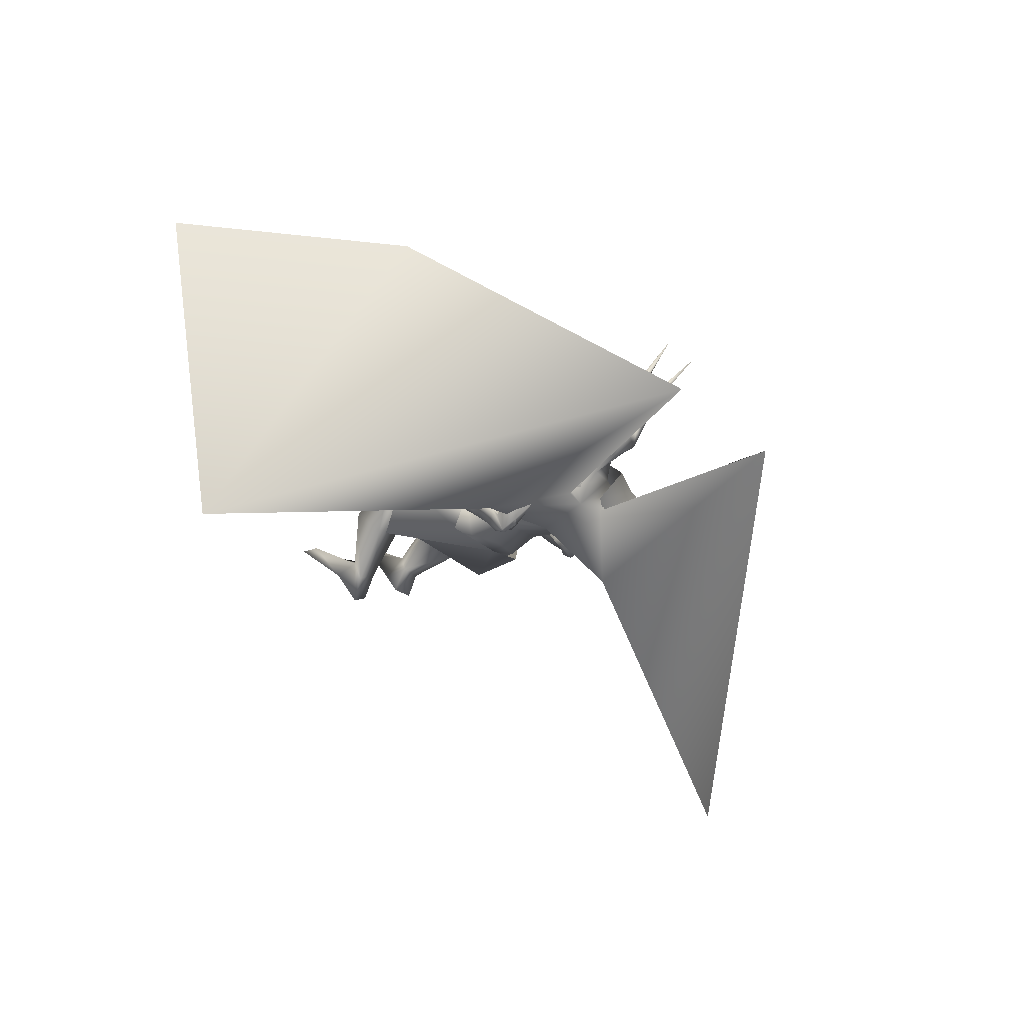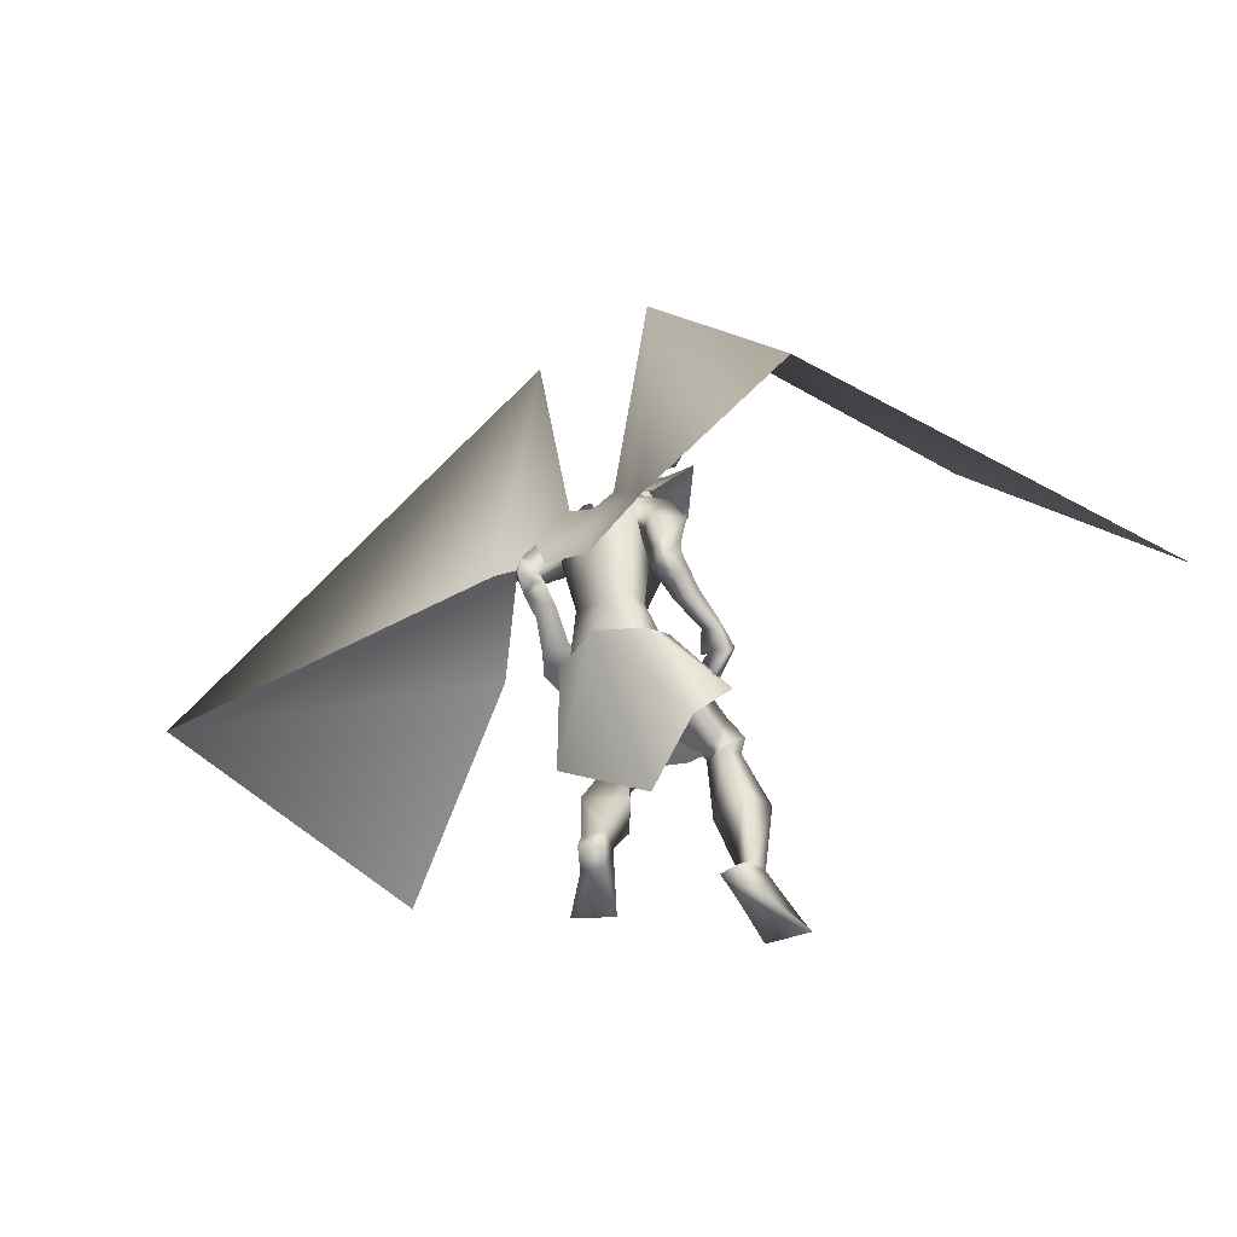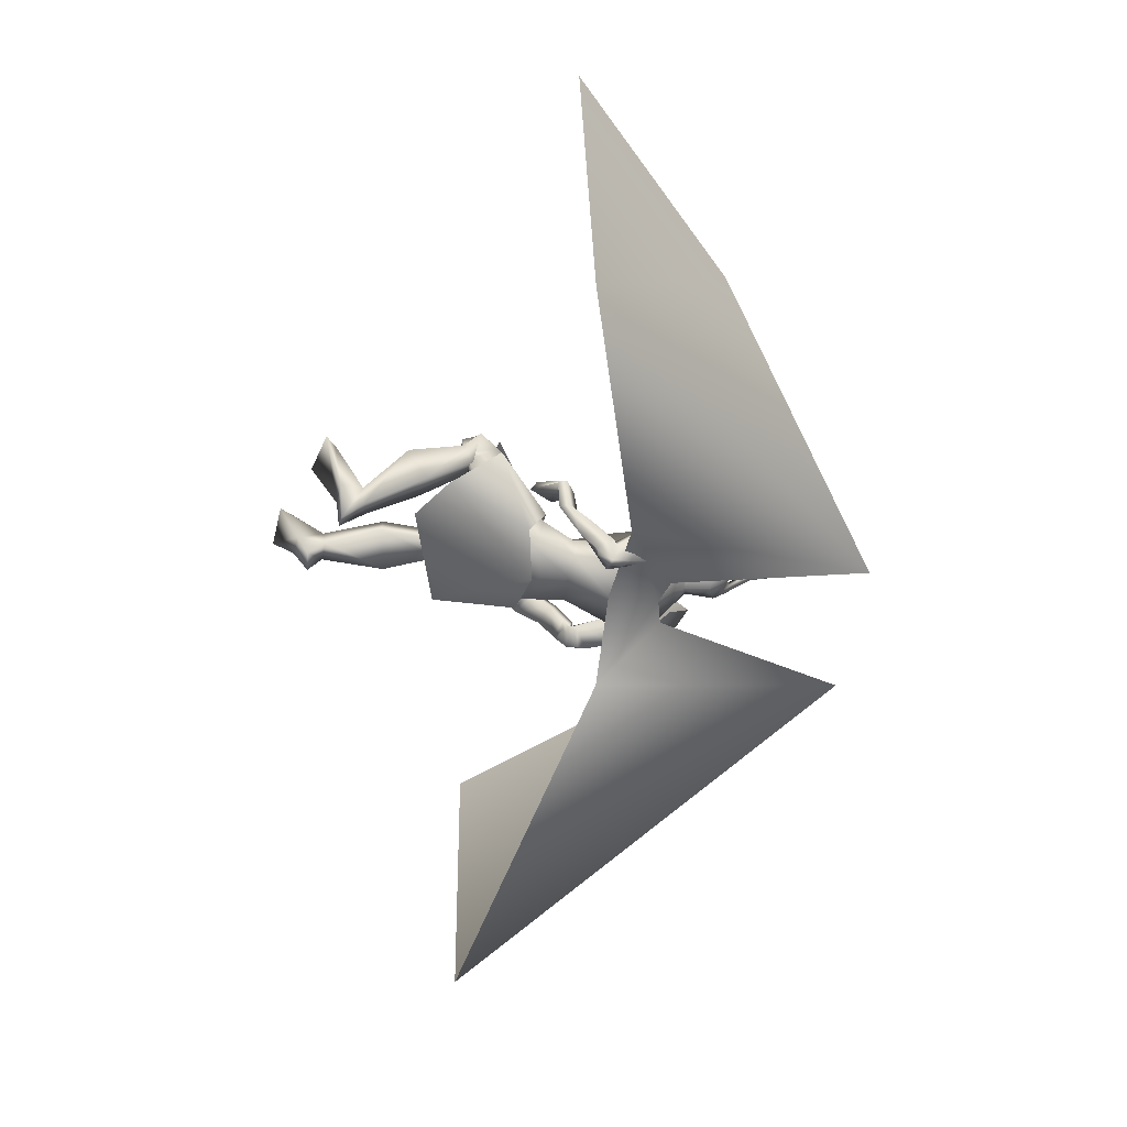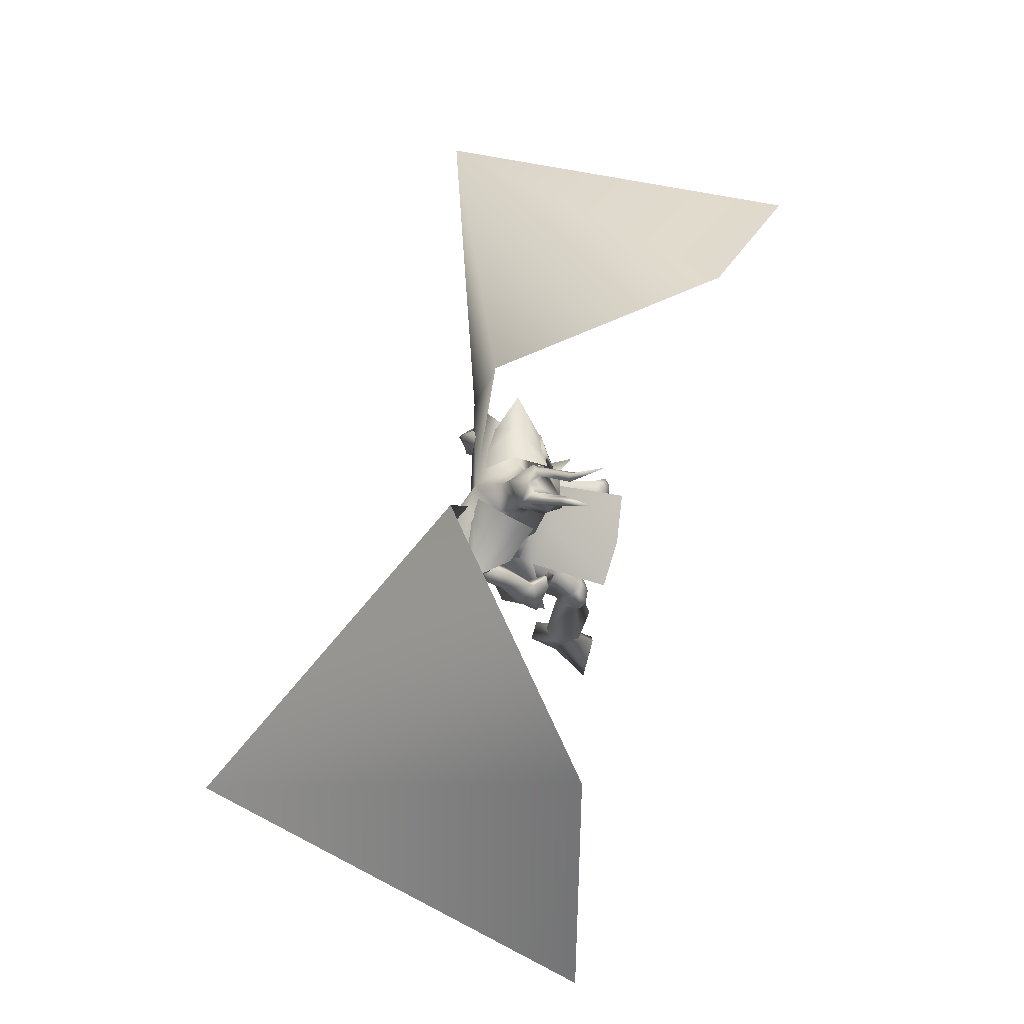
<metadata>
{"format":"obj","ext":"obj","renderer":"f3d","projection":"perspective","resolution":1024,"background":"white","views":[{"elev":-37.4,"azim":133.4,"up":"+Z"},{"elev":-33.6,"azim":-136.9,"up":"+Y"},{"elev":-59.8,"azim":79.5,"up":"+Z"},{"elev":78.2,"azim":-71.7,"up":"+Y"}]}
</metadata>
<code>
o Cube_Cube.001
v 0.009123 0.2301 -0.09601
v 0.1466 0.2419 -0.1315
v -0.1321 0.2488 -0.1052
v 0.1517 0.1883 -0.2605
v -0.1628 0.1945 -0.2368
v -0.01007 0.2248 -0.2961
v 0.07137 0.03646 0.199
v 0.2332 0.06477 0.1645
v -0.09503 0.03644 0.202
v 0.3053 0.06638 -0.05285
v -0.2497 0.07702 0.02892
v 0.2323 -0.08974 -0.1845
v -0.2426 -0.07518 -0.135
v 0.01187 -0.1792 -0.02869
v 0.0202 0.1856 -0.03873
v 0.1648 0.1866 -0.09743
v -0.1275 0.1896 -0.05678
v 0.1143 0.6791 -0.08943
v -0.1011 0.6752 -0.06825
v 0.08888 0.7723 -0.1976
v -0.1005 0.7689 -0.179
v 0.03902 0.6959 -0.2829
v -0.0655 0.694 -0.2727
v 0.2212 0.6195 -0.1544
v -0.2164 0.6117 -0.1114
v 0.2986 0.7194 -0.2551
v -0.3153 0.7084 -0.1947
v 0.1851 0.6465 -0.2982
v -0.2136 0.6344 -0.2596
v 0.08373 0.71 -0.1802
v -0.08846 0.7101 -0.1895
v -0.002365 0.6965 -0.2417
v 0.06623 0.6421 -0.1412
v -0.06712 0.6409 -0.1347
v 0.000696 0.6106 -0.1183
v 0.1847 0.6562 -0.1976
v -0.1834 0.6682 -0.1618
v 0.1824 0.622 -0.181
v -0.1778 0.6326 -0.1401
v -0.01456 0.6459 -0.3002
v -0.01363 0.4793 -0.3212
v 0.1346 0.5951 -0.305
v -0.1705 0.5955 -0.2937
v 0.09835 0.4917 -0.08776
v -0.07851 0.4888 -0.07042
v 0.01228 0.4946 -0.05432
v 0.1165 0.561 -0.164
v -0.1137 0.558 -0.1535
v 0.06786 0.3333 -0.1397
v -0.05451 0.3319 -0.1277
v 0.008487 0.3523 -0.1128
v 0.1011 0.3396 -0.1927
v -0.09755 0.3373 -0.1732
v -0.005644 0.3451 -0.2582
v 0.08443 0.3492 -0.2657
v -0.09553 0.3471 -0.2481
v 0.2206 0.4895 -0.3494
v -0.2715 0.4546 -0.2055
v 0.1777 0.4347 -0.3389
v -0.2246 0.4051 -0.188
v 0.1757 0.5136 -0.4001
v -0.2542 0.445 -0.2747
v 0.1184 0.464 -0.369
v -0.1859 0.4074 -0.2495
v 0.2186 0.4418 -0.3452
v -0.2727 0.3856 -0.1819
v 0.1722 0.4599 -0.3205
v -0.219 0.3984 -0.175
v 0.1886 0.4001 -0.3766
v -0.2597 0.3422 -0.2217
v 0.1272 0.4263 -0.353
v -0.1917 0.3617 -0.221
v 0.1731 0.4473 -0.3526
v -0.2268 0.3982 -0.1959
v 0.2159 0.4649 -0.3814
v -0.2784 0.4148 -0.2151
v 0.18 0.4526 -0.4187
v -0.2635 0.3867 -0.2657
v 0.1221 0.4434 -0.3835
v -0.1946 0.3801 -0.2484
v 0.01293 0.1996 -0.1157
v 0.1368 0.2372 -0.165
v -0.1238 0.2406 -0.1355
v -0.007481 0.2533 -0.2776
v 0.09528 0.2166 -0.2728
v -0.1137 0.2231 -0.2517
v 0.07958 0.1429 -0.0594
v -0.03783 0.1326 -0.04931
v 0.02572 0.1714 -0.04911
v 0.04603 0.05493 -0.1409
v -0.0402 0.04735 -0.1448
v 0.003445 0.08056 -0.1421
v 0.1529 0.1182 -0.2292
v -0.1653 0.1311 -0.1936
v -0.009495 0.1179 -0.2201
v 0.2571 0.06261 0.05608
v -0.1636 0.04655 0.1054
v 0.1643 0.03216 0.08903
v -0.07027 0.008079 0.1021
v 0.1644 -0.03911 0.05468
v -0.102 -0.0644 0.05385
v 0.2277 -0.03577 0.01244
v -0.1749 -0.04513 0.04285
v 0.1458 0.1033 0.01534
v -0.07125 0.08268 0.03417
v 0.219 0.1259 -0.0153
v -0.1464 0.1191 0.03629
v 0.09279 -0.009787 -0.03583
v -0.05966 -0.02891 -0.04521
v 0.1969 0.02315 -0.1372
v -0.1889 0.03253 -0.0963
v 0.2571 -0.05615 0.04518
v -0.196 -0.07429 0.1213
v 0.1931 -0.06612 0.0812
v -0.1262 -0.09733 0.1308
v 0.1627 -0.0235 0.03264
v -0.1202 -0.09864 0.05964
v 0.2246 -0.0172 -0.002376
v -0.1885 -0.07903 0.0523
v 0.1937 -0.01766 0.123
v -0.09583 -0.04862 0.1359
v 0.2911 -0.006446 0.086
v -0.1934 -0.009043 0.1454
v 0.1723 -0.02937 0.0773
v -0.1023 -0.07706 0.07901
v 0.2487 -0.0242 0.03468
v -0.187 -0.05516 0.07123
v 0.2722 -0.005716 0.1075
v -0.1666 -0.0104 0.1583
v 0.223 -0.01282 0.124
v -0.1188 -0.03243 0.1517
v 0.2243 -0.06016 0.09799
v -0.141 -0.071 0.1503
v 0.2555 -0.06114 0.09115
v -0.1702 -0.05987 0.1569
v 0.2125 0.04533 0.1002
v -0.1096 0.01544 0.1239
v 0.2488 0.05793 0.08339
v -0.1462 0.0358 0.1258
v 0.1539 -0.4346 -0.166
v -0.285 -0.5631 0.09433
v 0.07432 -0.4388 -0.1489
v -0.2068 -0.5548 0.07172
v 0.02575 -0.4194 -0.2135
v -0.2147 -0.5121 -0.006615
v 0.08027 -0.4137 -0.2541
v -0.2824 -0.5049 -0.004781
v 0.1468 -0.2392 0.02653
v -0.1529 -0.2765 0.1784
v 0.2451 -0.2334 -0.02659
v -0.2608 -0.2475 0.1708
v 0.08678 -0.1754 -0.03528
v -0.1262 -0.2808 0.07466
v 0.2007 -0.1627 -0.1196
v -0.2626 -0.252 0.04621
v 0.08609 -0.3641 -0.106
v -0.2067 -0.4727 0.1248
v 0.1384 -0.3618 -0.1375
v -0.2685 -0.4727 0.1225
v 0.06057 -0.3384 -0.1644
v -0.2094 -0.4599 0.06788
v 0.1165 -0.3494 -0.201
v -0.277 -0.4633 0.06978
v 0.2371 -0.4739 -0.06191
v -0.3084 -0.5998 0.2251
v 0.1396 -0.5046 -0.03501
v -0.2028 -0.5999 0.22
v 0.1264 -0.5383 -0.04762
v -0.1845 -0.6323 0.2106
v 0.2731 -0.5046 -0.08131
v -0.3377 -0.6417 0.2269
v 0.2544 0.1926 -0.122
v -0.2172 0.09396 -0.000762
v 0.1888 0.2524 -0.07529
v -0.1341 0.1445 0.024
v 0.2368 0.1743 -0.147
v -0.2142 0.08404 -0.03489
v 0.1744 0.2547 -0.09523
v -0.1306 0.153 0.001092
v 0.2051 0.336 -0.1811
v -0.2152 0.2748 -0.02804
v 0.2508 0.3047 -0.2343
v -0.2828 0.2511 -0.05962
v 0.2427 0.2682 -0.2375
v -0.2754 0.2152 -0.07677
v 0.1885 0.321 -0.1882
v -0.2041 0.264 -0.04875
v 0.1875 0.5101 -0.252
v -0.2015 0.5129 -0.1535
v 0.244 0.5641 -0.2701
v -0.2638 0.5602 -0.171
v 0.1533 0.595 -0.3429
v -0.2151 0.5391 -0.279
v 0.1025 0.542 -0.2873
v -0.142 0.511 -0.2306
v 0.1416 0.4461 -0.396
v -0.2181 0.3817 -0.2548
v 0.1676 0.4496 -0.4235
v -0.2545 0.3807 -0.2749
v 0.1471 0.4276 -0.3746
v -0.2175 0.3656 -0.2344
v 0.1745 0.4071 -0.3962
v -0.2526 0.3485 -0.245
v 0.1406 0.4677 -0.39
v -0.2152 0.4043 -0.2586
v 0.1625 0.496 -0.4142
v -0.2472 0.421 -0.2823
v 0.08431 0.2138 -0.1547
v -0.07003 0.2141 -0.138
v 0.167 0.1764 -0.105
v -0.1329 0.1801 -0.06407
v 0.1797 0.4088 -0.2574
v -0.2093 0.3461 -0.1131
v 0.2263 0.3903 -0.2879
v -0.2651 0.3332 -0.1254
v 0.195 0.3478 -0.3169
v -0.2503 0.2889 -0.1634
v 0.1476 0.3828 -0.2807
v -0.1901 0.318 -0.146
v 0.237 0.3184 -0.1267
v -0.199 0.2253 0.02119
v 0.304 0.2838 -0.1711
v -0.2805 0.1904 0.007045
v 0.2953 0.2559 -0.1803
v -0.2756 0.1679 -0.01751
v 0.2226 0.3093 -0.1355
v -0.1911 0.2229 0.00044
v 0.1966 0.2954 -0.1214
v -0.1571 0.219 0.000326
v 0.2022 0.2978 -0.1185
v -0.16 0.2191 0.007776
v 0.1935 0.3128 -0.1323
v -0.1637 0.2423 -0.004129
v 0.1994 0.3154 -0.1289
v -0.1664 0.2425 0.004078
v -0.002365 0.7339 -0.2127
v 0.05545 0.7535 -0.1435
v -0.06018 0.7535 -0.1435
v -0.002365 0.8191 -0.1869
v 0.06896 0.8081 -0.1216
v -0.07369 0.8081 -0.1216
v 0.06678 0.8519 -0.1259
v -0.0715 0.8519 -0.1259
v -0.002365 0.8866 -0.1188
v 0.03262 0.6912 -0.09352
v -0.03735 0.6912 -0.09352
v -0.002365 0.694 -0.08164
v 0.05222 0.8144 -0.02913
v -0.05695 0.8144 -0.02913
v -0.002365 0.8233 -0.0107
v 0.04421 0.7034 -0.05437
v -0.04894 0.7034 -0.05437
v -0.002365 0.6658 -0.002166
v 0.03845 0.8866 -0.07179
v -0.04318 0.8866 -0.07179
v 0.06149 0.8805 -0.08641
v -0.06622 0.8805 -0.08641
v 0.02566 0.9012 -0.09566
v -0.03039 0.9012 -0.09566
v 0.05353 0.8854 -0.1091
v -0.05826 0.8854 -0.1091
v 0.04445 0.9816 -0.003939
v -0.04918 0.9816 -0.003939
v 0.02185 0.9728 0.008228
v -0.02658 0.9728 0.008228
v 0.05573 0.9742 0.01472
v -0.06046 0.9742 0.01472
v 0.04393 0.9621 0.02676
v -0.04866 0.9621 0.02676
v 0.06225 1.142 0.1071
v -0.06698 1.142 0.1071
v 0.2841 0.4942 -0.4068
v -0.3015 0.4912 -0.4116
v 0.06862 0.6705 -0.3132
v -0.09485 0.668 -0.2981
v 1.255 0.1868 -0.8081
v -1.23 0.1917 -0.8836
v 0.2172 1.297 -0.3022
v -0.2304 1.297 -0.2961
v 1.454 0.1091 0.3834
v -1.455 0.1877 0.5294
v 0.913 0.701 0.2566
v -0.8508 0.6962 0.3412
v 0.1627 0.6302 -0.1246
v 0.1886 0.7354 -0.2278
v 0.0982 0.6575 -0.2971
v -0.1536 0.6246 -0.09352
v -0.2028 0.7284 -0.1893
v -0.1249 0.6536 -0.2753
f 4 2 10
f 4 10 12
f 11 3 5
f 11 5 13
f 6 4 12
f 6 12 14
f 13 5 6
f 13 6 14
f 1 15 16
f 1 16 2
f 1 3 17
f 1 17 15
f 15 7 8
f 15 8 16
f 9 7 15
f 9 15 17
f 2 16 10
f 11 17 3
f 30 33 38
f 30 38 36
f 39 34 31
f 39 31 37
f 30 36 40
f 30 40 32
f 40 37 31
f 40 31 32
f 33 35 46
f 33 46 44
f 46 35 34
f 46 34 45
f 38 33 44
f 38 44 47
f 45 34 39
f 45 39 48
f 44 46 51
f 44 51 49
f 51 46 45
f 51 45 50
f 47 44 49
f 47 49 52
f 50 45 48
f 50 48 53
f 41 42 55
f 41 55 54
f 56 43 41
f 56 41 54
f 42 47 52
f 42 52 55
f 53 48 43
f 53 43 56
f 59 73 75
f 59 75 57
f 76 74 60
f 76 60 58
f 73 67 65
f 73 65 75
f 66 68 74
f 66 74 76
f 63 79 73
f 63 73 59
f 74 80 64
f 74 64 60
f 79 71 67
f 79 67 73
f 68 72 80
f 68 80 74
f 54 55 85
f 54 85 84
f 86 56 54
f 86 54 84
f 55 52 82
f 55 82 85
f 83 53 56
f 83 56 86
f 87 89 92
f 87 92 90
f 92 89 88
f 92 88 91
f 85 93 95
f 85 95 84
f 95 94 86
f 95 86 84
f 93 90 92
f 93 92 95
f 92 91 94
f 92 94 95
f 104 98 96
f 104 96 106
f 97 99 105
f 97 105 107
f 90 108 104
f 90 104 87
f 105 109 91
f 105 91 88
f 108 100 98
f 108 98 104
f 99 101 109
f 99 109 105
f 93 110 108
f 93 108 90
f 109 111 94
f 109 94 91
f 110 102 100
f 110 100 108
f 101 103 111
f 101 111 109
f 106 96 102
f 106 102 110
f 103 97 107
f 103 107 111
f 100 124 120
f 100 120 98
f 121 125 101
f 121 101 99
f 124 116 114
f 124 114 120
f 115 117 125
f 115 125 121
f 102 126 124
f 102 124 100
f 125 127 103
f 125 103 101
f 126 118 116
f 126 116 124
f 117 119 127
f 117 127 125
f 96 122 126
f 96 126 102
f 127 123 97
f 127 97 103
f 122 112 118
f 122 118 126
f 119 113 123
f 119 123 127
f 122 96 138
f 122 138 128
f 139 97 123
f 139 123 129
f 112 122 128
f 112 128 134
f 129 123 113
f 129 113 135
f 98 120 130
f 98 130 136
f 131 121 99
f 131 99 137
f 120 114 132
f 120 132 130
f 133 115 121
f 133 121 131
f 114 112 134
f 114 134 132
f 135 113 115
f 135 115 133
f 96 98 136
f 96 136 138
f 137 99 97
f 137 97 139
f 136 130 128
f 136 128 138
f 129 131 137
f 129 137 139
f 130 132 134
f 130 134 128
f 135 133 131
f 135 131 129
f 114 148 150
f 114 150 112
f 151 149 115
f 151 115 113
f 116 152 148
f 116 148 114
f 149 153 117
f 149 117 115
f 118 154 152
f 118 152 116
f 153 155 119
f 153 119 117
f 112 150 154
f 112 154 118
f 155 151 113
f 155 113 119
f 140 142 144
f 140 144 146
f 145 143 141
f 145 141 147
f 148 156 158
f 148 158 150
f 159 157 149
f 159 149 151
f 152 160 156
f 152 156 148
f 157 161 153
f 157 153 149
f 160 144 142
f 160 142 156
f 143 145 161
f 143 161 157
f 154 162 160
f 154 160 152
f 161 163 155
f 161 155 153
f 162 146 144
f 162 144 160
f 145 147 163
f 145 163 161
f 150 158 162
f 150 162 154
f 163 159 151
f 163 151 155
f 158 140 146
f 158 146 162
f 147 141 159
f 147 159 163
f 158 156 166
f 158 166 164
f 167 157 159
f 167 159 165
f 140 158 164
f 140 164 170
f 165 159 141
f 165 141 171
f 156 142 168
f 156 168 166
f 169 143 157
f 169 157 167
f 142 140 170
f 142 170 168
f 171 141 143
f 171 143 169
f 166 168 170
f 166 170 164
f 171 169 167
f 171 167 165
f 172 174 178
f 172 178 176
f 179 175 173
f 179 173 177
f 38 188 190
f 38 190 36
f 191 189 39
f 191 39 37
f 188 59 57
f 188 57 190
f 58 60 189
f 58 189 191
f 36 190 192
f 36 192 42
f 193 191 37
f 193 37 43
f 190 57 61
f 190 61 192
f 62 58 191
f 62 191 193
f 47 194 188
f 47 188 38
f 189 195 48
f 189 48 39
f 194 63 59
f 194 59 188
f 60 64 195
f 60 195 189
f 42 192 194
f 42 194 47
f 195 193 43
f 195 43 48
f 192 61 63
f 192 63 194
f 64 62 193
f 64 193 195
f 57 75 77
f 57 77 61
f 78 76 58
f 78 58 62
f 65 69 77
f 65 77 75
f 78 70 66
f 78 66 76
f 79 63 204
f 79 204 196
f 205 64 80
f 205 80 197
f 71 79 196
f 71 196 200
f 197 80 72
f 197 72 201
f 77 69 202
f 77 202 198
f 203 70 78
f 203 78 199
f 61 77 198
f 61 198 206
f 199 78 62
f 199 62 207
f 69 71 200
f 69 200 202
f 201 72 70
f 201 70 203
f 63 61 206
f 63 206 204
f 207 62 64
f 207 64 205
f 206 198 196
f 206 196 204
f 197 199 207
f 197 207 205
f 198 202 200
f 198 200 196
f 201 203 199
f 201 199 197
f 49 51 81
f 49 81 208
f 81 51 50
f 81 50 209
f 49 208 82
f 49 82 52
f 83 209 50
f 83 50 53
f 81 89 87
f 81 87 208
f 88 89 81
f 88 81 209
f 87 104 106
f 87 106 210
f 107 105 88
f 107 88 211
f 82 208 87
f 82 87 210
f 88 209 83
f 88 83 211
f 82 210 93
f 82 93 85
f 94 211 83
f 94 83 86
f 93 210 106
f 93 106 110
f 107 211 94
f 107 94 111
f 67 212 214
f 67 214 65
f 215 213 68
f 215 68 66
f 65 214 216
f 65 216 69
f 217 215 66
f 217 66 70
f 71 218 212
f 71 212 67
f 213 219 72
f 213 72 68
f 69 216 218
f 69 218 71
f 219 217 70
f 219 70 72
f 180 220 222
f 180 222 182
f 223 221 181
f 223 181 183
f 220 174 172
f 220 172 222
f 173 175 221
f 173 221 223
f 182 222 224
f 182 224 184
f 225 223 183
f 225 183 185
f 222 172 176
f 222 176 224
f 177 173 223
f 177 223 225
f 226 178 174
f 226 174 220
f 175 179 227
f 175 227 221
f 184 224 226
f 184 226 186
f 227 225 185
f 227 185 187
f 224 176 178
f 224 178 226
f 179 177 225
f 179 225 227
f 226 220 230
f 226 230 228
f 231 221 227
f 231 227 229
f 186 226 228
f 186 228 232
f 229 227 187
f 229 187 233
f 220 180 234
f 220 234 230
f 235 181 221
f 235 221 231
f 180 186 232
f 180 232 234
f 233 187 181
f 233 181 235
f 232 228 230
f 232 230 234
f 231 229 233
f 231 233 235
f 180 182 214
f 180 214 212
f 215 183 181
f 215 181 213
f 182 184 216
f 182 216 214
f 217 185 183
f 217 183 215
f 184 186 218
f 184 218 216
f 219 187 185
f 219 185 217
f 180 212 218
f 180 218 186
f 219 213 181
f 219 181 187
f 251 245 237
f 251 237 240
f 238 246 252
f 238 252 241
f 236 239 240
f 236 240 237
f 241 239 236
f 241 236 238
f 251 240 242
f 251 242 248
f 243 241 252
f 243 252 249
f 242 240 239
f 242 239 244
f 239 241 243
f 239 243 244
f 253 247 245
f 253 245 251
f 246 247 253
f 246 253 252
f 251 248 250
f 251 250 253
f 250 249 252
f 250 252 253
f 30 32 236
f 30 236 237
f 236 32 31
f 236 31 238
f 30 237 245
f 30 245 33
f 246 238 31
f 246 31 34
f 33 245 247
f 33 247 35
f 247 246 34
f 247 34 35
f 250 248 256
f 250 256 254
f 257 249 250
f 257 250 255
f 244 250 254
f 244 254 258
f 255 250 244
f 255 244 259
f 242 244 258
f 242 258 260
f 259 244 243
f 259 243 261
f 248 242 260
f 248 260 256
f 261 243 249
f 261 249 257
f 256 260 262
f 256 262 266
f 263 261 257
f 263 257 267
f 260 258 264
f 260 264 262
f 265 259 261
f 265 261 263
f 258 254 268
f 258 268 264
f 269 255 259
f 269 259 265
f 254 256 266
f 254 266 268
f 267 257 255
f 267 255 269
f 266 270 268
f 269 271 267
f 264 268 270
f 271 269 265
f 262 264 270
f 271 265 263
f 262 270 266
f 267 271 263
f 36 42 272
f 36 272 274
f 273 43 37
f 273 37 275
f 36 274 40
f 40 275 37
f 41 272 42
f 43 273 41
f 40 274 272
f 40 272 41
f 273 275 40
f 273 40 41
f 272 274 278
f 272 278 276
f 279 275 273
f 279 273 277
f 276 278 282
f 276 282 280
f 283 279 277
f 283 277 281
f 18 284 285
f 18 285 20
f 284 24 26
f 284 26 285
f 20 285 286
f 20 286 22
f 285 26 28
f 285 28 286
f 25 287 288
f 25 288 27
f 287 19 21
f 287 21 288
f 27 288 289
f 27 289 29
f 288 21 23
f 288 23 289

</code>
